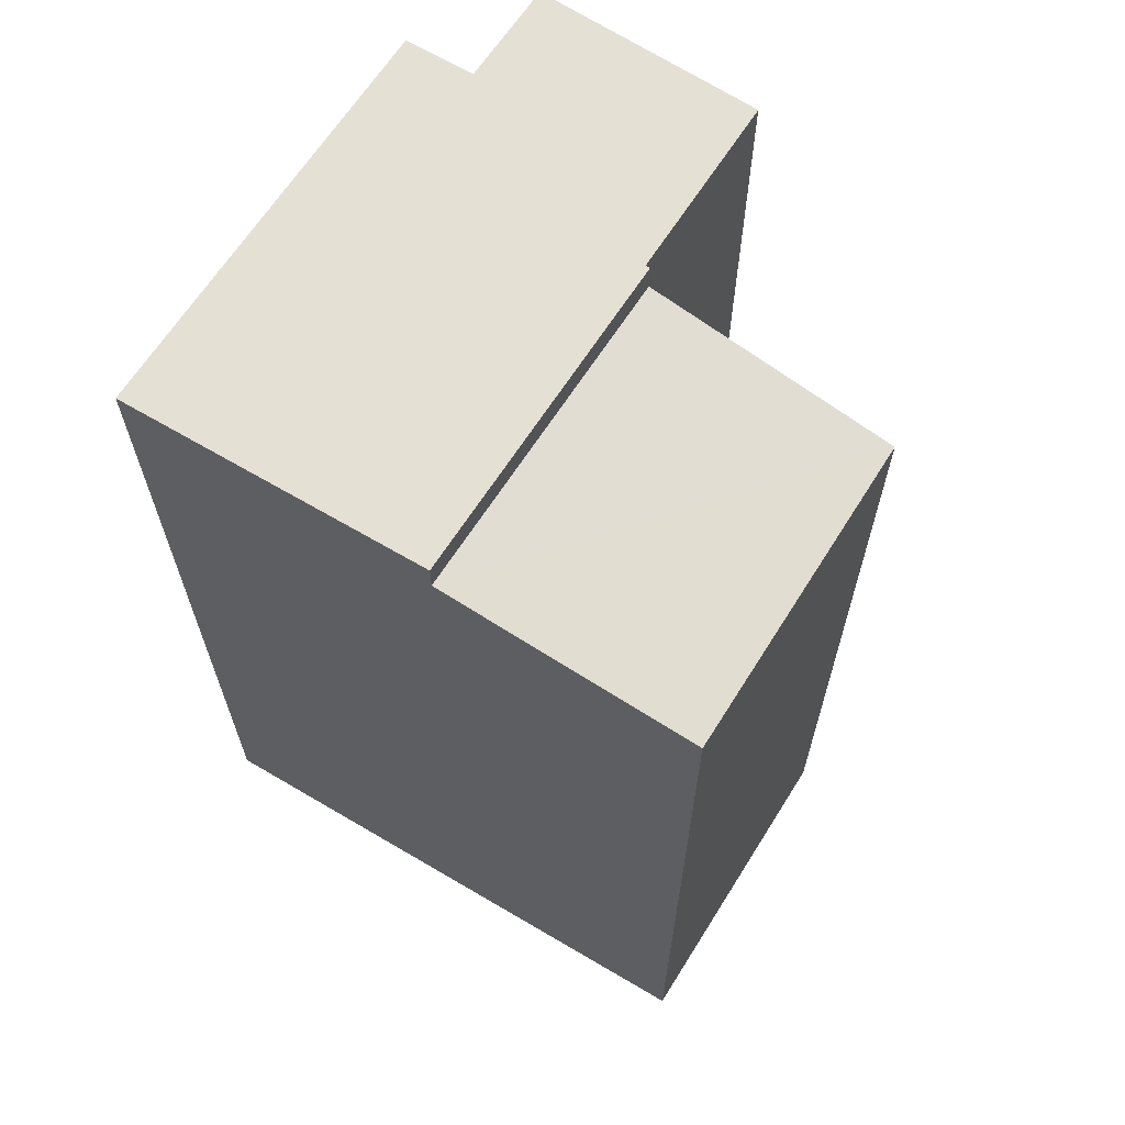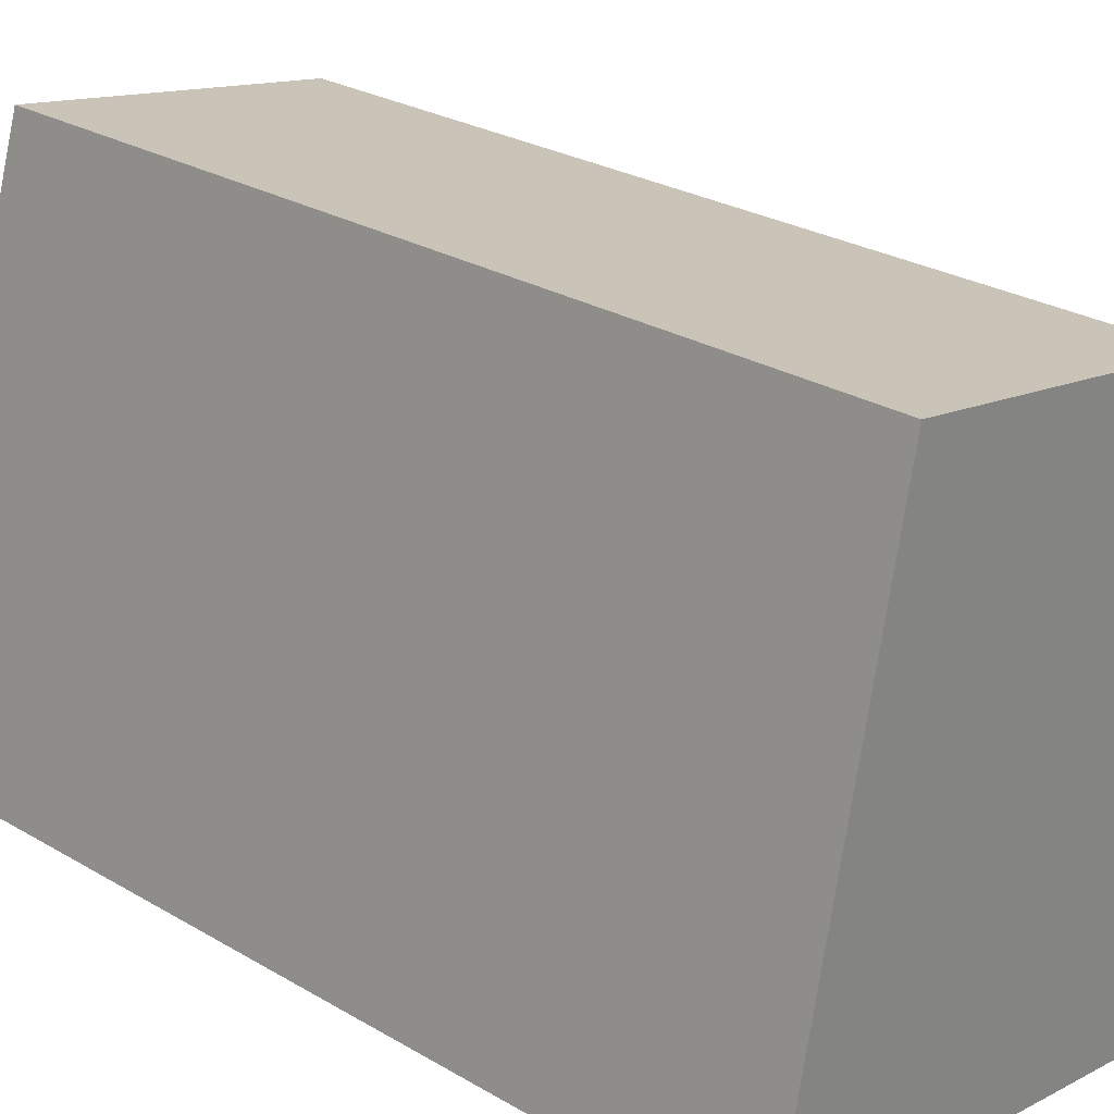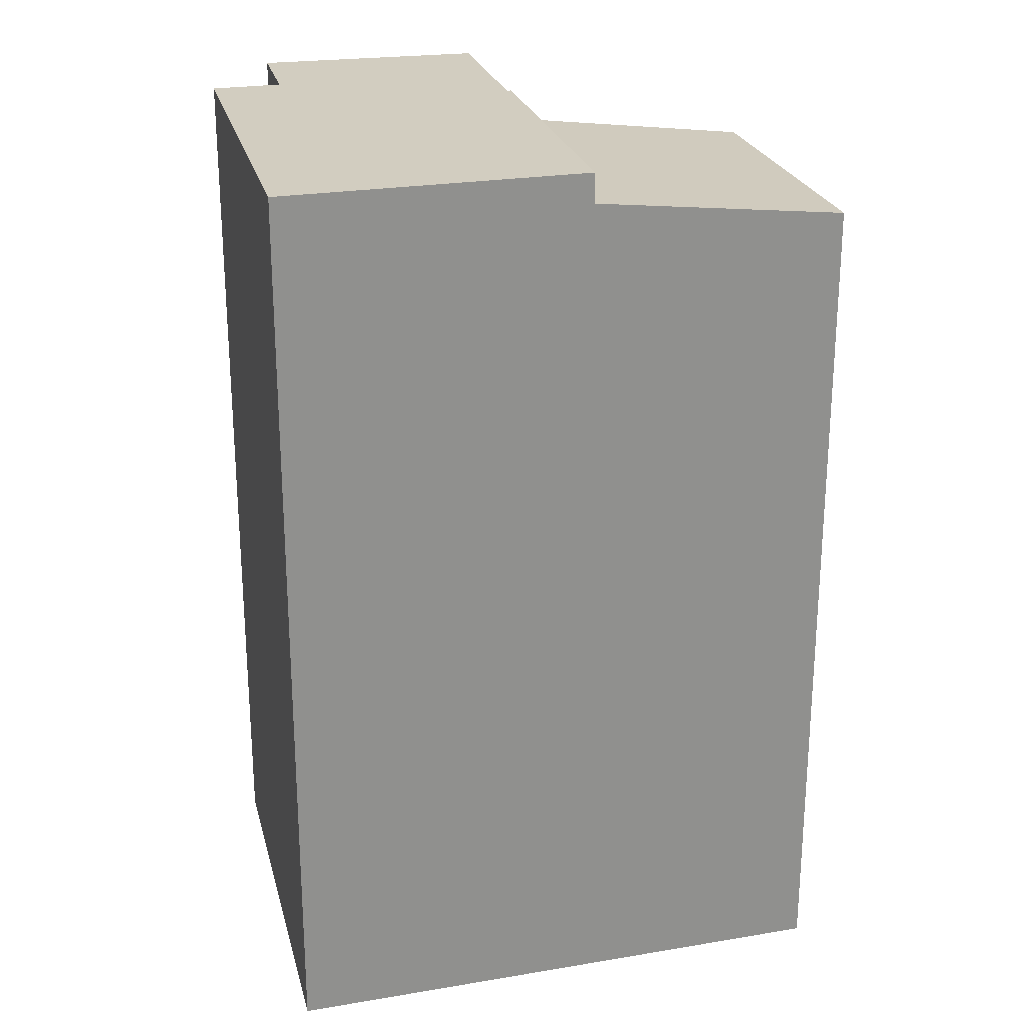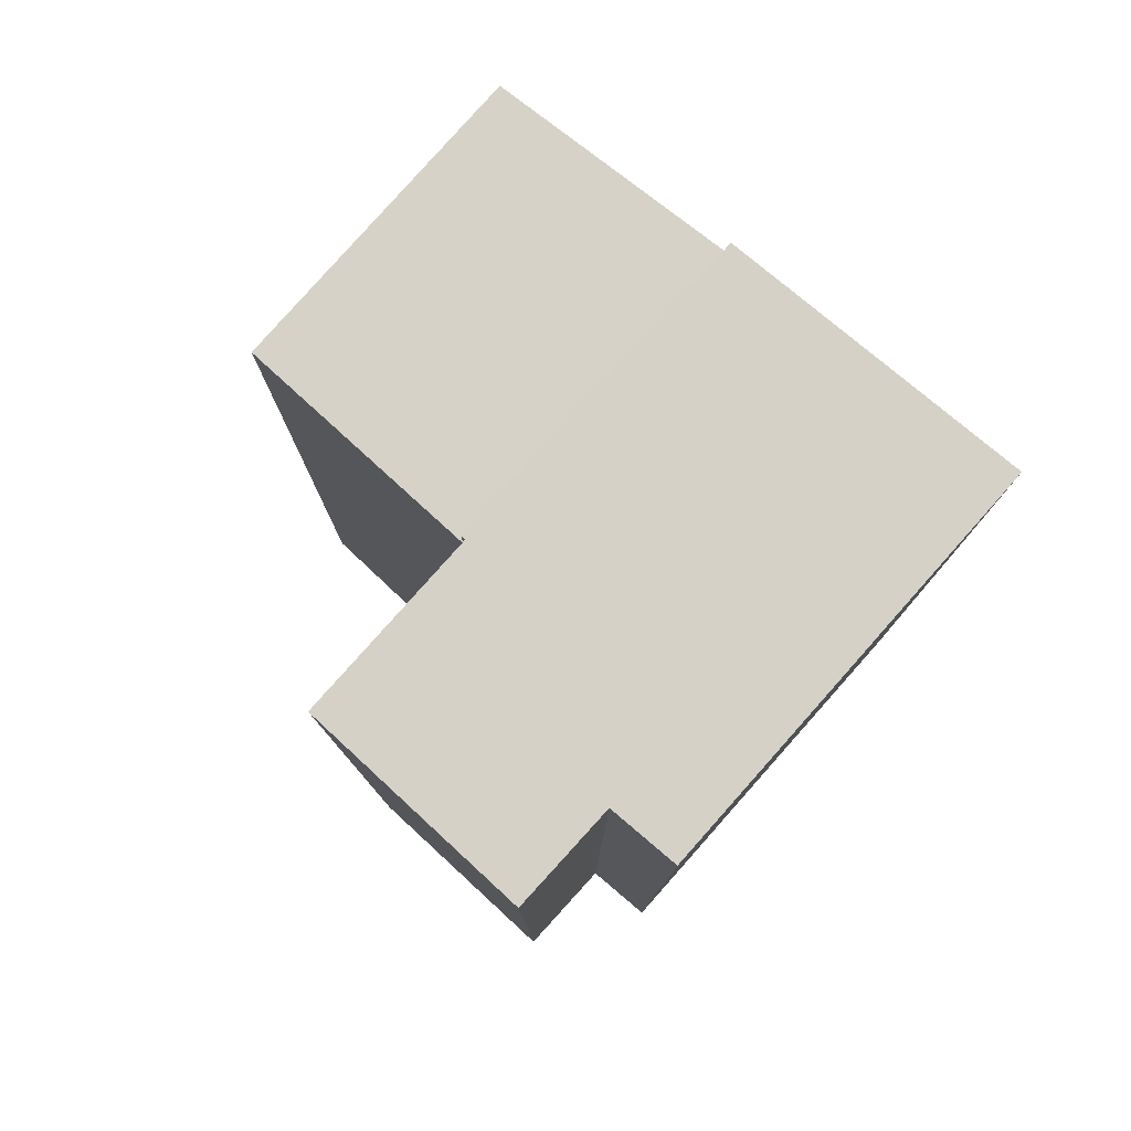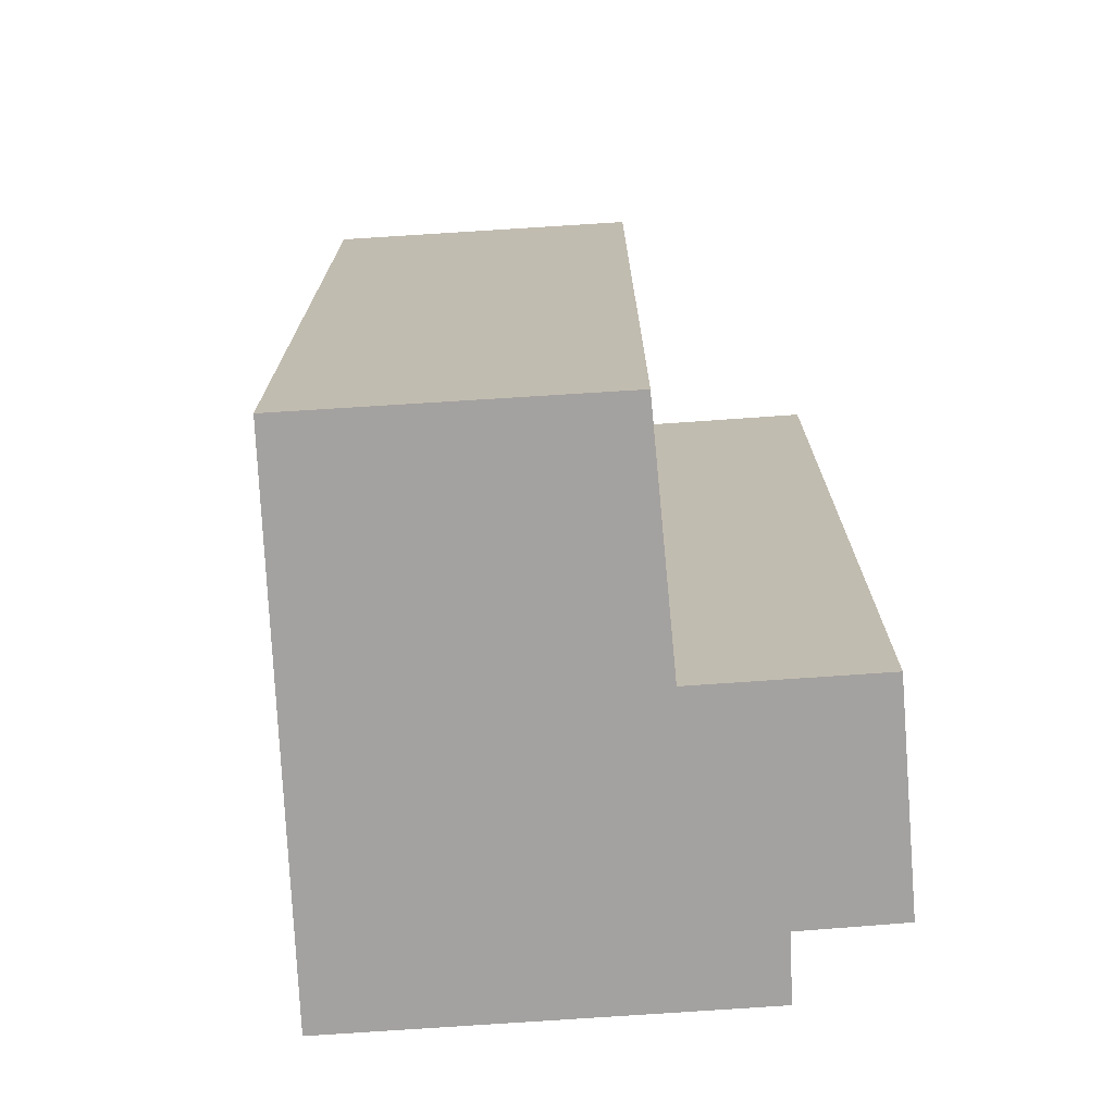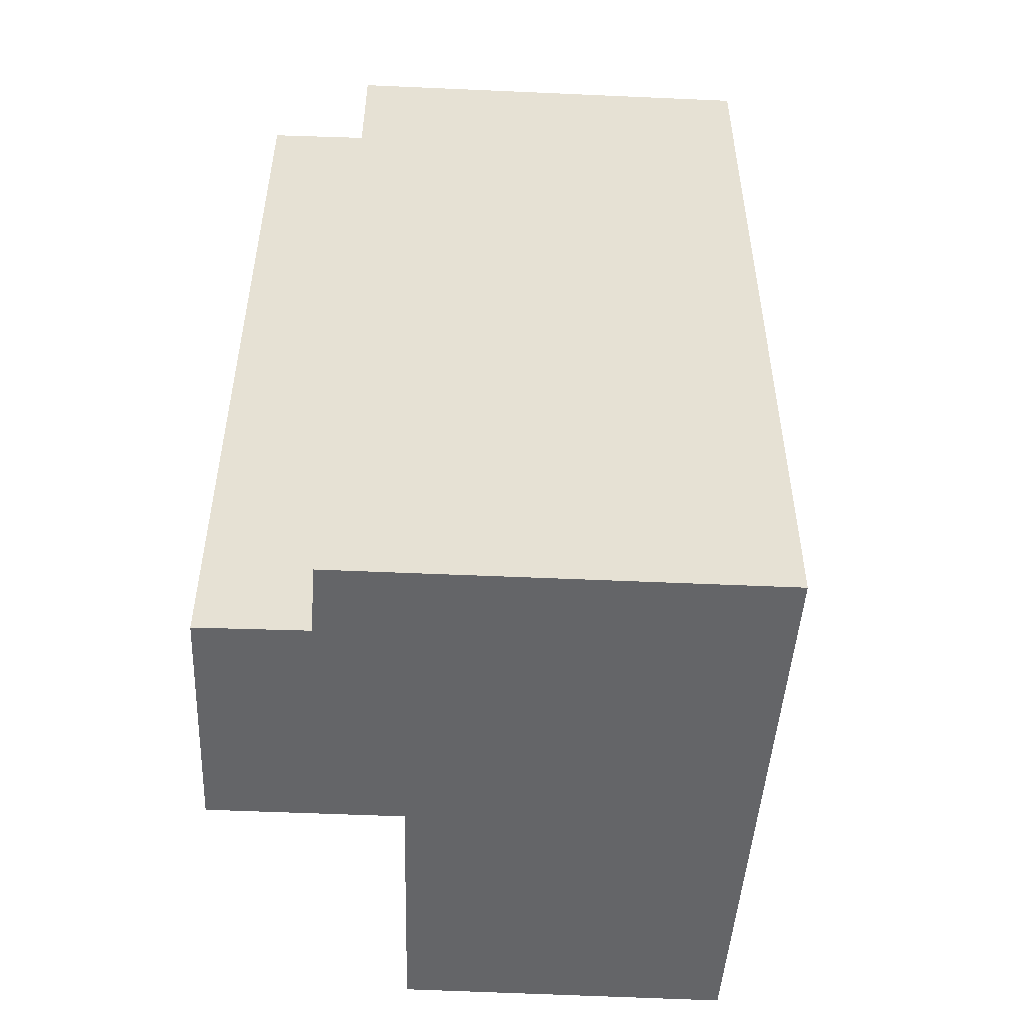
<metadata>
{"format":"obj","ext":"obj","renderer":"f3d","projection":"perspective","resolution":1024,"background":"white","views":[{"elev":65.7,"azim":-47.5,"up":"+Y"},{"elev":27.2,"azim":-47.8,"up":"+Z"},{"elev":24.4,"azim":-93.7,"up":"+Y"},{"elev":79.3,"azim":141.6,"up":"+Y"},{"elev":-72.7,"azim":14.0,"up":"+Y"},{"elev":-51.5,"azim":-172.8,"up":"+Y"}]}
</metadata>
<code>
v  1.517 20.86 7.244
v  10.36 20.17 11.85
v  9.477 20.86 5.867
v  2.774 20.16 13.25
v  1.517 -4.436e-16 7.244
v  2.774 -8.111e-16 13.25
v  10.36 -7.257e-16 11.85
v  9.477 -3.593e-16 5.867
v  0.04 21.58 0.191
v  8.061 21.58 -1.417
v  0 21.58 1.322e-15
v  1.517 21.58 7.244
v  9.477 21.58 5.867
v  9.461 21.58 5.76
v  10.19 21.58 -1.791
v  10.24 21.58 -1.555
v  10.53 21.58 -0.117
v  13.08 21.58 -0.531
v  9.56 21.58 5.742
v  13.94 21.58 4.97
v  13.94 -3.043e-16 4.97
v  9.56 -3.516e-16 5.742
v  9.461 -3.527e-16 5.76
v  13.08 3.251e-17 -0.531
v  10.53 7.164e-18 -0.117
v  10.19 1.097e-16 -1.791
v  10.24 9.522e-17 -1.555
v  0 0 0
v  8.061 8.677e-17 -1.417
v  0.04 -1.17e-17 0.191
g defaultobject
f 1 2 3
f 2 1 4
f 5 4 1
f 4 5 6
f 4 7 2
f 7 4 6
f 2 8 3
f 8 2 7
f 3 5 1
f 5 3 8
f 8 6 5
f 6 8 7
f 9 10 11
f 10 9 12
f 10 12 13
f 10 13 14
f 10 14 15
f 15 14 16
f 16 14 17
f 17 14 18
f 18 19 20
f 19 18 14
f 19 21 20
f 21 19 14
f 21 14 22
f 22 14 23
f 5 13 12
f 13 5 8
f 21 18 20
f 18 21 24
f 25 16 17
f 16 25 15
f 15 25 26
f 26 25 27
f 8 14 13
f 14 8 23
f 24 17 18
f 17 24 25
f 26 10 15
f 10 26 11
f 11 26 28
f 28 26 29
f 28 9 11
f 9 28 12
f 12 28 5
f 5 28 30
f 25 23 27
f 23 25 22
f 22 25 24
f 22 24 21
f 29 30 28
f 30 29 5
f 5 29 8
f 8 29 23
f 23 29 26
f 23 26 27

</code>
